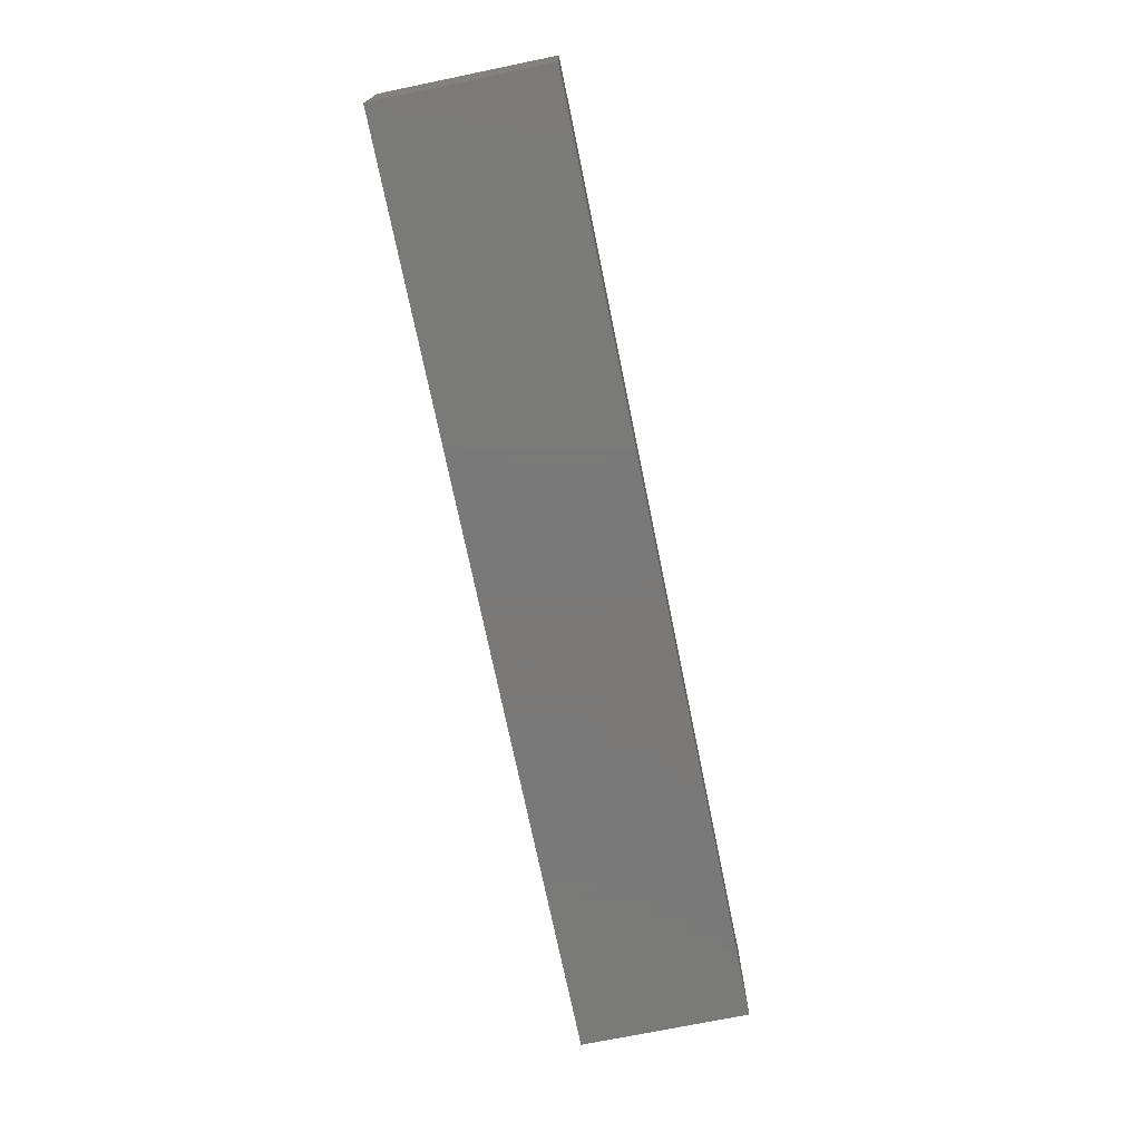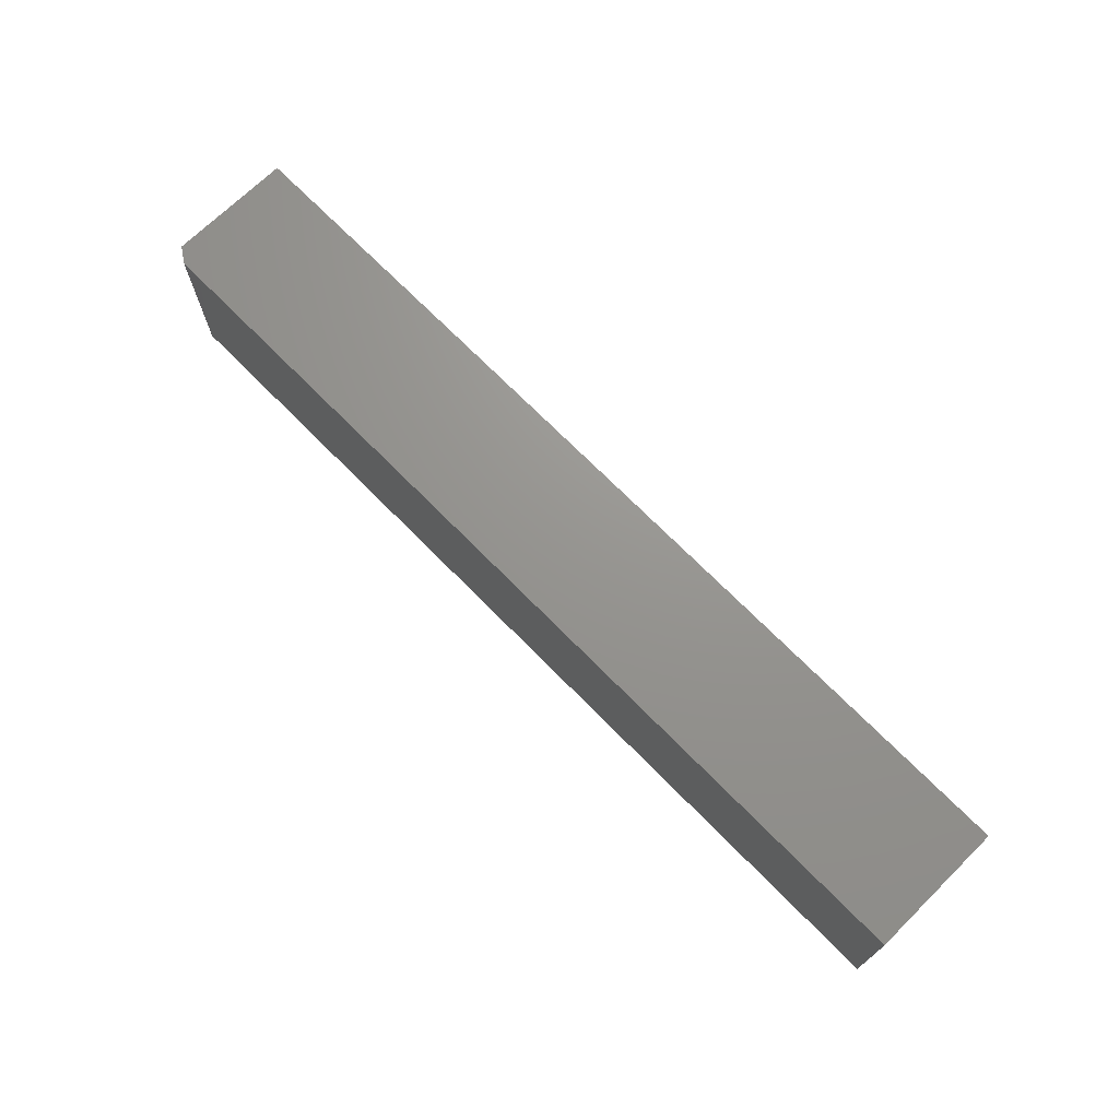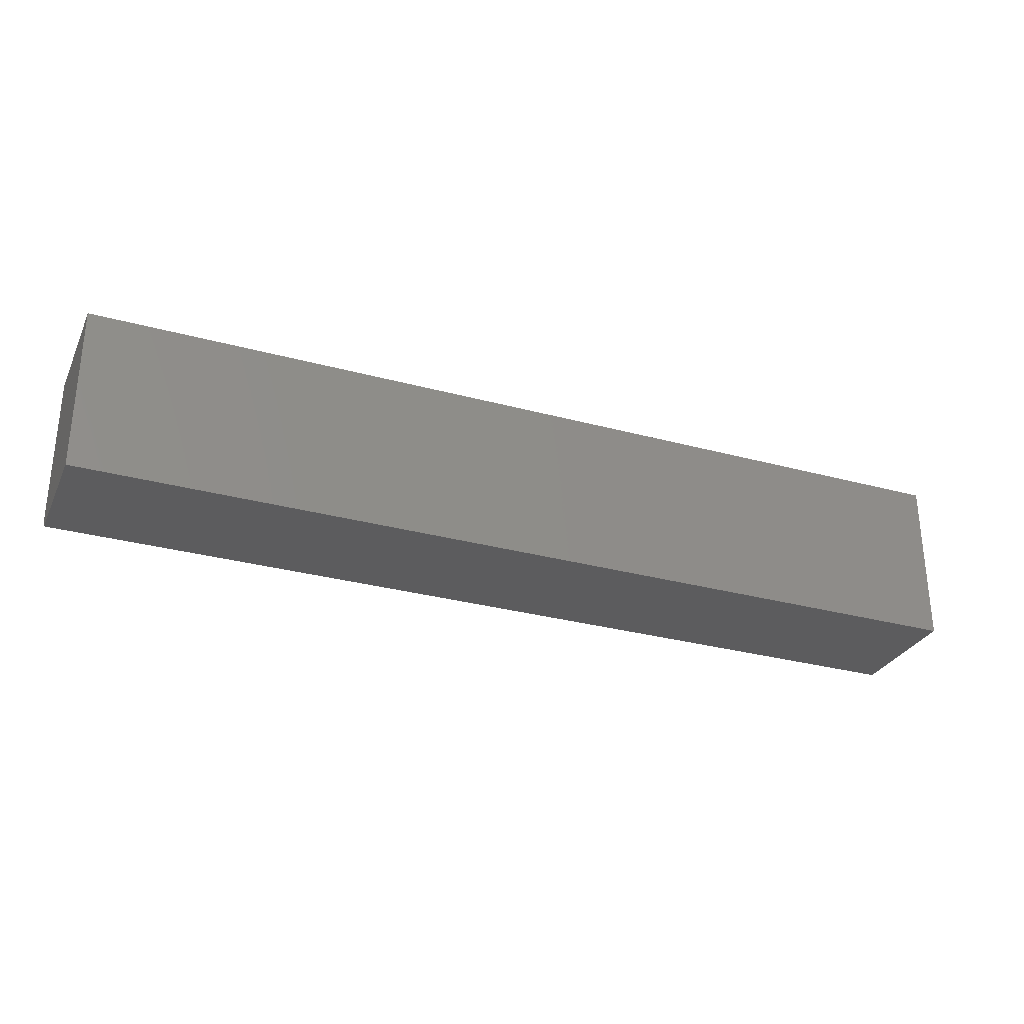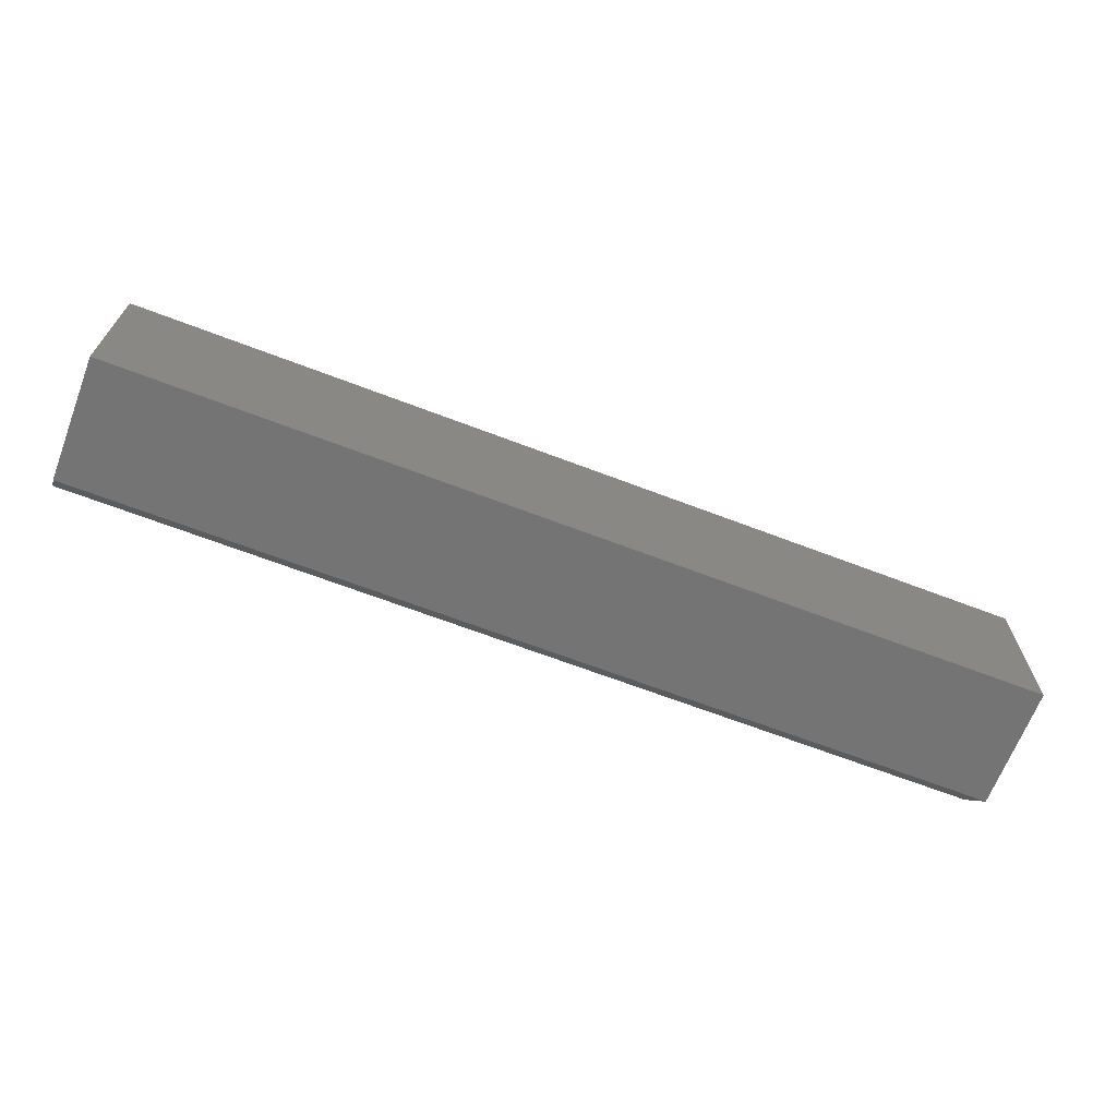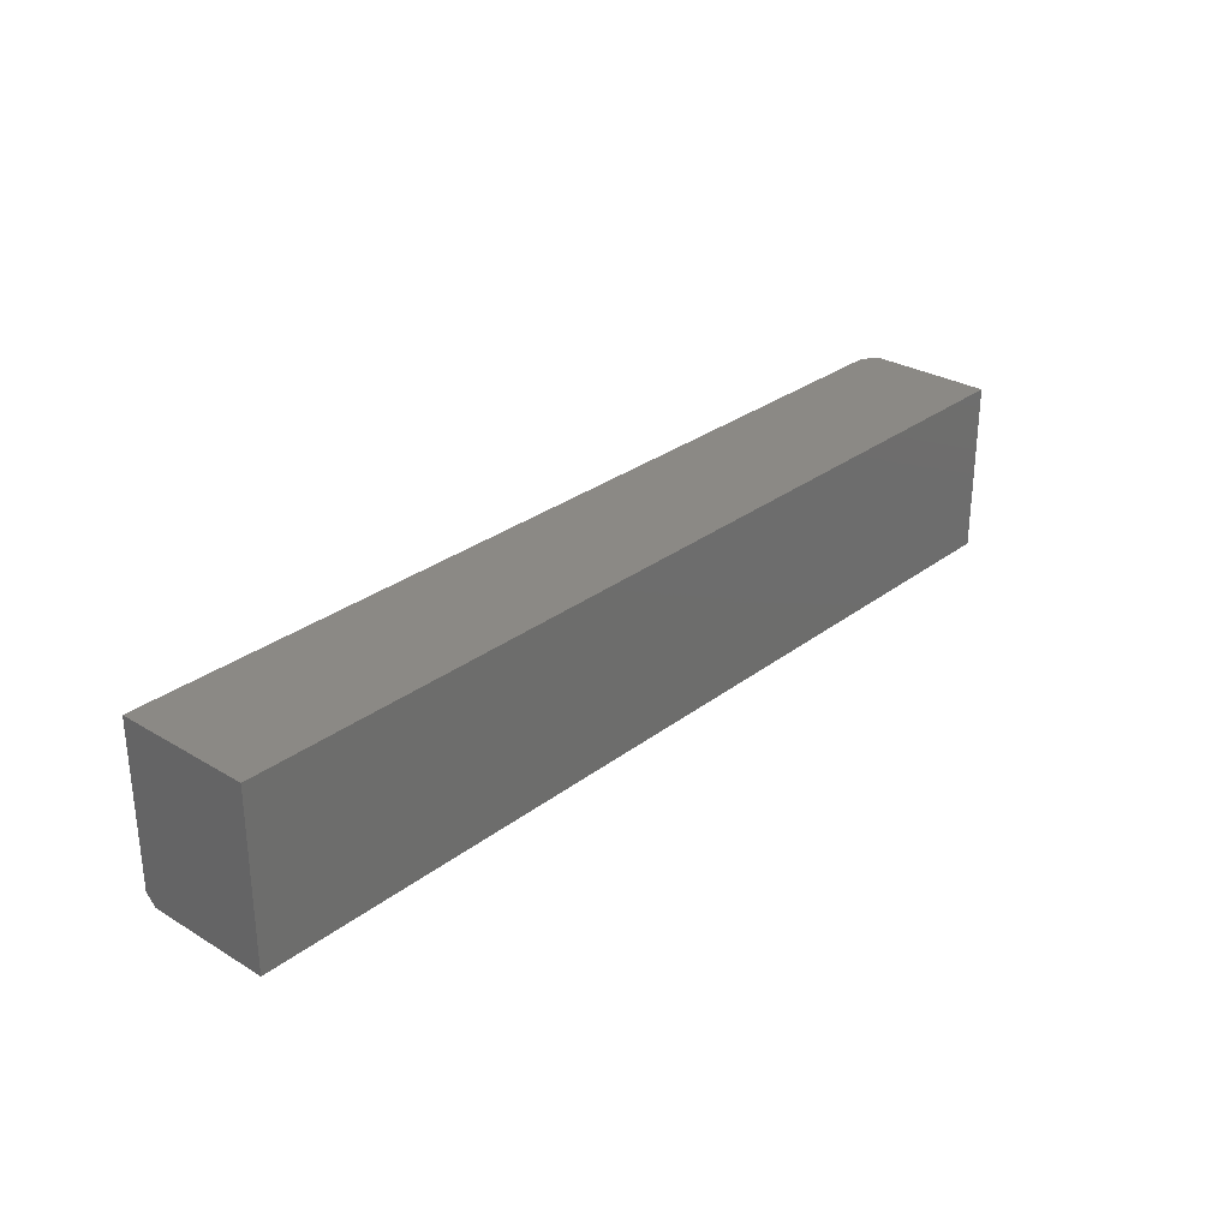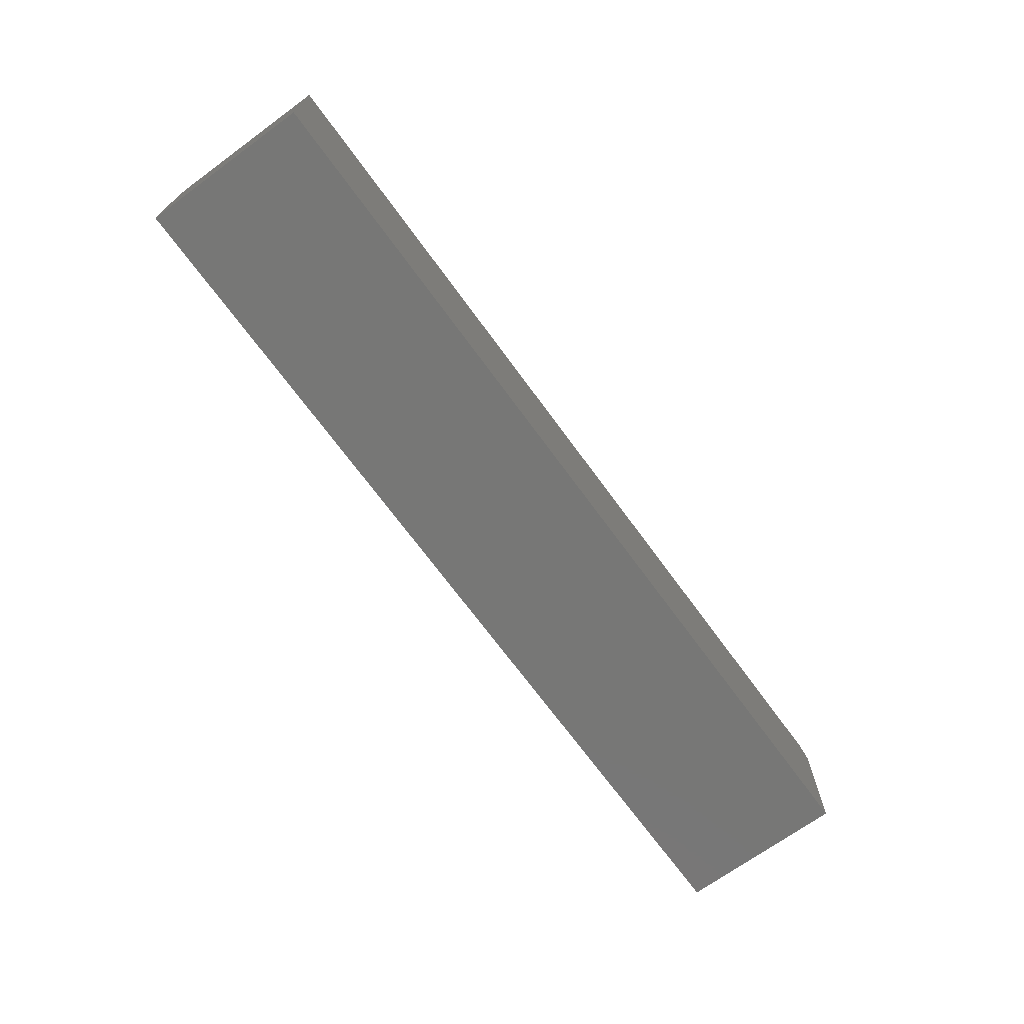
<metadata>
{"format":"stl","ext":"stl","renderer":"f3d","projection":"perspective","resolution":1024,"background":"white","views":[{"elev":-72.6,"azim":101.6,"up":"+Y"},{"elev":70.8,"azim":-134.5,"up":"+Z"},{"elev":-29.7,"azim":-21.9,"up":"+Z"},{"elev":-66.6,"azim":-21.0,"up":"+Z"},{"elev":29.1,"azim":-48.3,"up":"+Z"},{"elev":-69.7,"azim":-53.9,"up":"+Y"}]}
</metadata>
<code>
# stl→obj: 11 verts, 18 faces
v 0.6716 0.3357 0.01562
v 0.6951 0.3201 0
v -0.7186 0.3357 0.01562
v -0.7186 0.3201 0
v 0.6716 0.3357 0.2578
v -0.7186 0.3357 0.2578
v 0.6951 0.1315 0
v 0.6951 0.1315 0.2578
v 0.6951 0.3201 0.2578
v -0.7186 0.1315 0.2578
v -0.7186 0.1315 0
f 1 2 3
f 3 2 4
f 5 1 6
f 6 1 3
f 7 2 8
f 8 2 9
f 10 8 6
f 6 8 9
f 6 9 5
f 11 4 7
f 7 4 2
f 9 2 5
f 5 2 1
f 10 6 11
f 11 6 3
f 11 3 4
f 10 11 8
f 8 11 7

</code>
